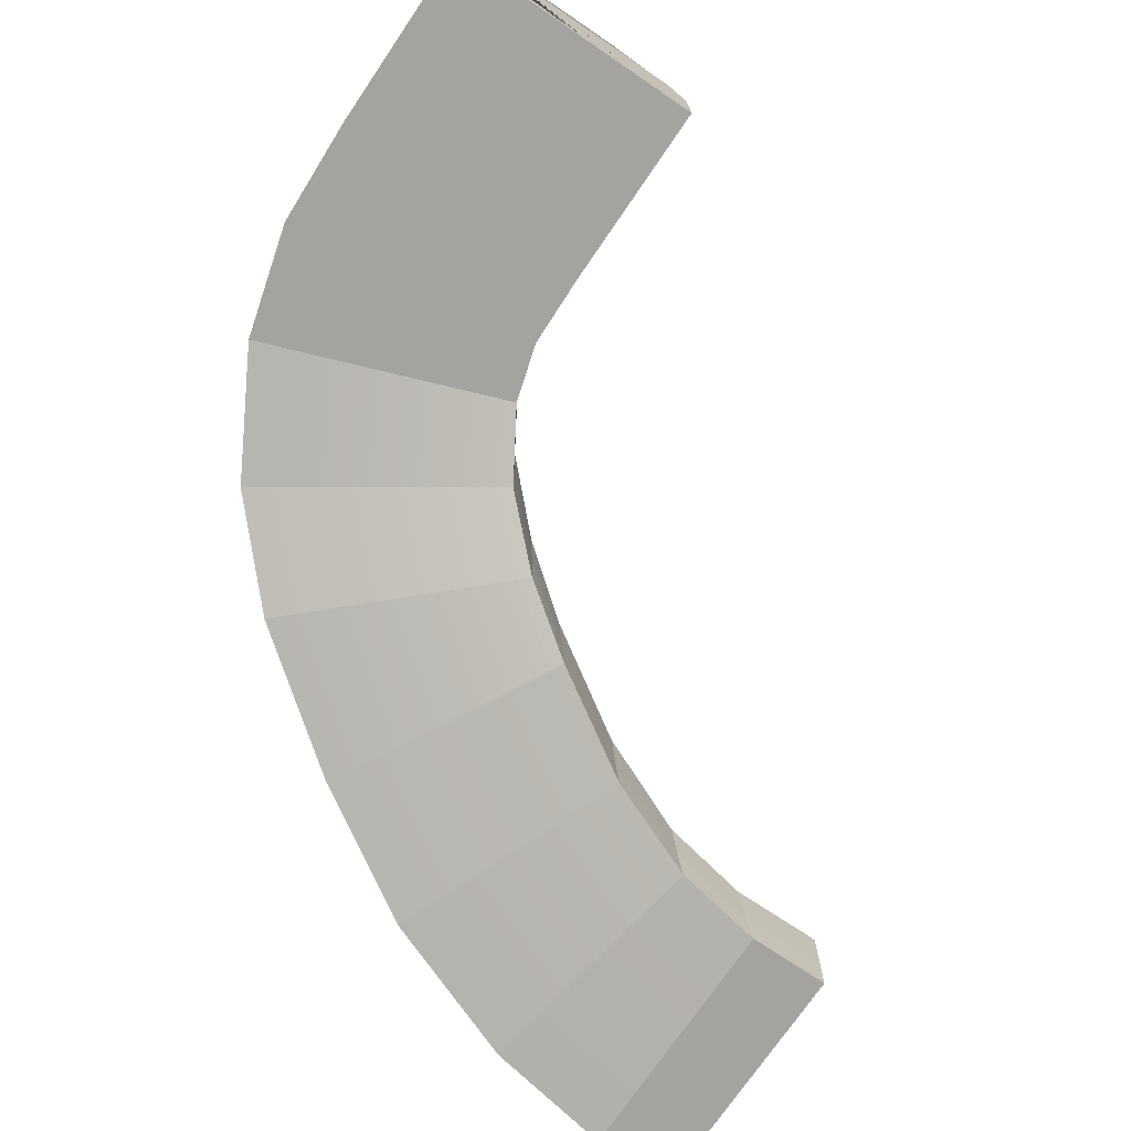
<metadata>
{"format":"obj","ext":"obj","renderer":"f3d","projection":"perspective","resolution":1024,"background":"white","views":[{"elev":-72.8,"azim":-34.0,"up":"+Y"}]}
</metadata>
<code>
o Cube.017_Cube.009
v 20.43 -5.079 -17.97
v 20.43 -6.768 -17.97
v 20.43 -5.079 -6.456
v 20.43 -6.768 -6.456
v 20.43 -5.099 -16.91
v 20.43 -5.788 -16.29
v 20.43 -5.788 -15.87
v 20.43 -5.788 -15.2
v 20.43 -5.788 -13.7
v 20.43 -6.254 -13.02
v 20.43 -6.254 -12.49
v 20.43 -6.254 -11.81
v 20.43 -6.254 -11.24
v 20.43 -5.788 -10.56
v 20.43 -5.788 -9.102
v 20.43 -5.788 -8.425
v 20.43 -5.788 -7.748
v 20.43 -5.079 -7.071
v 20.43 -6.768 -7.071
v 20.43 -6.768 -7.748
v 20.43 -6.768 -8.425
v 20.43 -6.768 -9.102
v 20.43 -6.768 -9.779
v 20.43 -6.768 -11.13
v 20.43 -6.768 -11.81
v 20.43 -6.768 -12.49
v 20.43 -6.768 -13.17
v 20.43 -6.768 -14.52
v 20.43 -6.768 -15.2
v 20.43 -6.768 -15.87
v 20.43 -6.768 -16.55
v 20.43 -6.768 -17.23
v 20.43 -2.614 -6.474
v 20.43 -2.824 -7.052
v 20.43 -2.534 -17.92
v 20.43 -2.834 -16.94
v 20.43 -0.8689 -7.353
v 20.43 -1.079 -7.931
v 20.43 -0.7892 -17.1
v 20.43 -1.073 -16.14
v 16.79 -6.738 -17.97
v 11.37 -5.275 -17.59
v 4.793 -3.764 -15.53
v -1.072 -2.35 -12.24
v -7.076 -1.082 -7.903
v -10.91 0.1867 -3.92
v -13.97 1.034 1.449
v -15.33 1.034 6.477
v -15.51 1.034 11.32
v -15.5 1.034 15.43
v -15.48 1.034 19.54
v 16.57 -5.057 -6.456
v 12.93 -3.594 -6.185
v 8.767 -2.083 -4.723
v 4.145 -0.6691 -1.978
v 1.161 0.5991 0.1435
v -1.483 1.867 2.686
v -3.179 2.723 5.465
v -3.929 2.723 8.05
v -4.002 2.723 11.28
v -3.986 2.723 15.39
v -3.971 2.723 19.5
v -3.971 1.034 19.5
v -3.986 1.034 15.39
v -4.002 1.034 11.28
v -3.929 1.034 8.05
v -3.179 1.034 5.465
v -1.36 0.1867 2.502
v 1.312 -1.082 -0.01764
v 4.34 -2.35 -2.082
v 8.973 -3.764 -4.803
v 13.15 -5.275 -6.219
v 16.79 -6.738 -6.456
v -15.48 2.723 19.54
v -15.5 2.723 15.43
v -15.51 2.723 11.32
v -15.33 2.723 6.477
v -13.97 2.723 1.449
v -11.04 1.867 -3.737
v -7.227 0.5991 -7.741
v -1.267 -0.6691 -12.14
v 4.587 -2.083 -15.45
v 11.15 -3.594 -17.56
v 16.57 -5.057 -17.97
v 16.79 -6.738 -17.23
v 11.49 -5.275 -16.86
v 5.062 -3.764 -14.84
v -0.7243 -2.35 -11.59
v -6.537 -1.082 -7.396
v -10.3 0.1867 -3.508
v -13.27 1.034 1.707
v -14.6 1.034 6.578
v -14.77 1.034 11.32
v -14.76 1.034 15.43
v -14.74 1.034 19.54
v 16.79 -6.738 -16.55
v 11.59 -5.275 -16.19
v 5.308 -3.764 -14.21
v -0.4059 -2.35 -10.99
v -6.044 -1.082 -6.932
v -9.738 0.1867 -3.13
v -12.64 1.034 1.943
v -13.93 1.034 6.671
v -14.1 1.034 11.31
v -14.08 1.034 15.43
v -14.07 1.034 19.54
v 16.79 -6.738 -15.87
v 11.69 -5.275 -15.52
v 5.553 -3.764 -13.58
v -0.08752 -2.35 -10.39
v -5.55 -1.082 -6.469
v -9.176 0.1867 -2.752
v -12.01 1.034 2.18
v -13.26 1.034 6.763
v -13.42 1.034 11.31
v -13.4 1.034 15.42
v -13.39 1.034 19.54
v 16.79 -6.738 -15.2
v 11.8 -5.275 -14.85
v 5.799 -3.764 -12.95
v 0.2308 -2.35 -9.797
v -5.057 -1.082 -6.005
v -8.614 0.1867 -2.375
v -11.37 1.034 2.416
v -12.59 1.034 6.856
v -12.74 1.034 11.31
v -12.73 1.034 15.42
v -12.71 1.034 19.53
v 16.79 -6.738 -14.52
v 11.9 -5.275 -14.19
v 6.045 -3.764 -12.32
v 0.5492 -2.35 -9.199
v -4.563 -1.082 -5.541
v -8.052 0.1867 -1.997
v -10.74 1.034 2.652
v -11.92 1.034 6.949
v -12.07 1.034 11.31
v -12.05 1.034 15.42
v -12.03 1.034 19.53
v 16.79 -6.738 -13.84
v 12.01 -5.275 -13.52
v 6.291 -3.764 -11.69
v 0.8676 -2.35 -8.601
v -4.07 -1.082 -5.077
v -7.49 0.1867 -1.619
v -10.1 1.034 2.888
v -11.25 1.034 7.041
v -11.39 1.034 11.3
v -11.37 1.034 15.42
v -11.36 1.034 19.53
v 16.79 -6.738 -13.17
v 12.11 -5.275 -12.85
v 6.537 -3.764 -11.06
v 1.186 -2.35 -8.004
v -3.577 -1.082 -4.613
v -6.928 0.1867 -1.241
v -9.467 1.034 3.125
v -10.58 1.034 7.134
v -10.71 1.034 11.3
v -10.7 1.034 15.41
v -10.68 1.034 19.53
v 16.79 -6.738 -12.49
v 12.22 -5.275 -12.18
v 6.783 -3.764 -10.42
v 1.504 -2.35 -7.406
v -3.083 -1.082 -4.149
v -6.366 0.1867 -0.8633
v -8.833 1.034 3.361
v -9.905 1.034 7.226
v -10.03 1.034 11.3
v -10.02 1.034 15.41
v -10 1.034 19.52
v 16.79 -6.738 -11.81
v 12.32 -5.275 -11.51
v 7.028 -3.764 -9.793
v 1.823 -2.35 -6.808
v -2.59 -1.082 -3.686
v -5.804 0.1867 -0.4855
v -8.198 1.034 3.597
v -9.234 1.034 7.319
v -9.357 1.034 11.3
v -9.341 1.034 15.41
v -9.326 1.034 19.52
v 16.79 -6.738 -11.13
v 12.43 -5.275 -10.84
v 7.274 -3.764 -9.162
v 2.141 -2.35 -6.211
v -2.096 -1.082 -3.222
v -5.242 0.1867 -0.1077
v -7.563 1.034 3.833
v -8.563 1.034 7.411
v -8.68 1.034 11.29
v -8.664 1.034 15.41
v -8.649 1.034 19.52
v 16.79 -6.738 -10.46
v 12.53 -5.275 -10.17
v 7.52 -3.764 -8.531
v 2.459 -2.35 -5.613
v -1.603 -1.082 -2.758
v -4.68 0.1867 0.2701
v -6.929 1.034 4.07
v -7.892 1.034 7.504
v -8.003 1.034 11.29
v -7.987 1.034 15.4
v -7.971 1.034 19.52
v 16.79 -6.738 -9.779
v 12.64 -5.275 -9.503
v 7.766 -3.764 -7.9
v 2.778 -2.35 -5.015
v -1.11 -1.082 -2.294
v -4.118 0.1867 0.6479
v -6.294 1.034 4.306
v -7.221 1.034 7.596
v -7.325 1.034 11.29
v -7.31 1.034 15.4
v -7.294 1.034 19.51
v 16.79 -6.738 -9.102
v 12.74 -5.275 -8.834
v 8.012 -3.764 -7.269
v 3.096 -2.35 -4.418
v -0.6162 -1.082 -1.83
v -3.556 0.1867 1.026
v -5.659 1.034 4.542
v -6.551 1.034 7.689
v -6.648 1.034 11.29
v -6.633 1.034 15.4
v -6.617 1.034 19.51
v 16.79 -6.738 -8.425
v 12.85 -5.275 -8.164
v 8.258 -3.764 -6.638
v 3.415 -2.35 -3.82
v -0.1229 -1.082 -1.367
v -2.994 0.1867 1.404
v -5.025 1.034 4.778
v -5.88 1.034 7.781
v -5.971 1.034 11.28
v -5.955 1.034 15.4
v -5.94 1.034 19.51
v 16.79 -6.738 -7.748
v 12.95 -5.275 -7.495
v 8.503 -3.764 -6.007
v 3.733 -2.35 -3.222
v 0.3705 -1.082 -0.9027
v -2.432 0.1867 1.781
v -4.39 1.034 5.014
v -5.209 1.034 7.874
v -5.294 1.034 11.28
v -5.278 1.034 15.39
v -5.263 1.034 19.51
v 16.79 -6.738 -7.071
v 13.06 -5.275 -6.826
v 8.749 -3.764 -5.377
v 4.051 -2.35 -2.625
v 0.8639 -1.082 -0.4389
v -1.87 0.1867 2.159
v -3.755 1.034 5.251
v -4.538 1.034 7.966
v -4.617 1.034 11.28
v -4.601 1.034 15.39
v -4.586 1.034 19.5
v -14.71 2.723 19.54
v -14.76 2.723 15.43
v -14.77 2.723 11.32
v -14.6 2.723 6.578
v -13.27 2.723 1.707
v -10.42 1.867 -3.324
v -6.688 0.5991 -7.235
v -0.9194 -0.6691 -11.49
v 4.856 -2.083 -14.76
v 11.27 -3.594 -16.83
v 16.57 -5.057 -17.23
v -14.07 2.034 19.54
v -14.08 2.014 15.43
v -14.1 2.014 11.31
v -13.93 2.014 6.671
v -12.64 2.014 1.943
v -9.829 1.16 -2.995
v -6.155 -0.1082 -6.813
v -0.5499 -1.376 -10.92
v 5.156 -2.791 -14.15
v 11.43 -4.302 -16.17
v 16.63 -5.764 -16.55
v -13.39 2.034 19.54
v -13.4 2.014 15.42
v -13.42 2.014 11.31
v -13.26 2.014 6.763
v -12.01 2.014 2.18
v -9.267 1.16 -2.617
v -5.662 -0.1082 -6.35
v -0.2316 -1.376 -10.32
v 5.401 -2.791 -13.52
v 11.53 -4.302 -15.5
v 16.63 -5.764 -15.87
v -12.71 2.034 19.53
v -12.73 2.014 15.42
v -12.74 2.014 11.31
v -12.59 2.014 6.856
v -11.37 2.014 2.416
v -8.705 1.16 -2.239
v -5.169 -0.1082 -5.886
v 0.0868 -1.376 -9.72
v 5.647 -2.791 -12.89
v 11.64 -4.302 -14.83
v 16.63 -5.764 -15.2
v -11.19 2.037 19.53
v -11.22 2.014 15.42
v -11.23 2.014 11.31
v -11.09 2.014 6.949
v -9.904 2.014 2.652
v -7.22 1.16 -1.497
v -4.584 -0.1082 -4.928
v 0.4052 -1.376 -8.173
v 5.893 -2.791 -11.44
v 11.74 -4.302 -13.34
v 16.63 -5.764 -13.7
v -10.55 1.591 19.53
v -10.54 1.548 15.42
v -10.56 1.548 11.3
v -10.41 1.548 7.041
v -9.27 1.548 2.888
v -6.601 0.6983 -1.204
v -4.02 -0.5699 -4.539
v 0.8147 -1.838 -7.624
v 6.235 -3.252 -10.84
v 11.95 -4.763 -12.69
v 16.73 -6.226 -13.02
v -10 1.591 19.52
v -10.02 1.548 15.41
v -10.03 1.548 11.3
v -9.905 1.548 7.226
v -8.833 1.548 3.361
v -6.399 0.6983 -0.8136
v -3.124 -0.5699 -4.106
v 1.451 -1.838 -7.378
v 6.727 -3.252 -10.4
v 12.16 -4.763 -12.17
v 16.73 -6.226 -12.49
v -9.326 1.591 19.52
v -9.341 1.548 15.41
v -9.357 1.548 11.3
v -9.234 1.548 7.319
v -8.198 1.548 3.597
v -5.837 0.6983 -0.4357
v -2.631 -0.5699 -3.642
v 1.77 -1.838 -6.78
v 6.973 -3.252 -9.772
v 12.26 -4.763 -11.5
v 16.73 -6.226 -11.81
v -8.805 1.591 19.52
v -8.82 1.548 15.4
v -8.836 1.548 11.29
v -8.726 1.548 7.504
v -7.762 1.548 4.07
v -5.547 0.6983 0.3199
v -2.478 -0.5699 -2.714
v 1.573 -1.838 -6.37
v 7.464 -3.252 -9.295
v 12.47 -4.763 -10.95
v 16.73 -6.226 -11.24
v -8.113 2.038 19.51
v -8.143 2.014 15.4
v -8.159 2.014 11.29
v -8.055 2.014 7.596
v -7.127 2.014 4.306
v -5.043 1.16 0.7834
v -2.055 -0.1082 -2.175
v 1.8 -1.376 -5.724
v 7.614 -2.791 -8.626
v 12.48 -4.302 -10.26
v 16.63 -5.764 -10.56
v -6.617 2.033 19.51
v -6.633 2.014 15.4
v -6.648 2.014 11.29
v -6.551 2.014 7.689
v -5.659 2.014 4.542
v -3.647 1.16 1.161
v -0.728 -0.1082 -1.711
v 2.952 -1.376 -4.341
v 7.86 -2.791 -7.21
v 12.58 -4.302 -8.808
v 16.63 -5.764 -9.102
v -5.94 2.033 19.51
v -5.955 2.014 15.4
v -5.971 2.014 11.28
v -5.88 2.014 7.781
v -5.025 2.014 4.778
v -3.085 1.16 1.539
v -0.2346 -0.1082 -1.248
v 3.27 -1.376 -3.743
v 8.106 -2.791 -6.579
v 12.69 -4.302 -8.139
v 16.63 -5.764 -8.425
v -5.478 2.033 19.51
v -5.278 2.014 15.39
v -5.294 2.014 11.28
v -5.209 2.014 7.874
v -4.39 2.014 5.014
v -2.523 1.16 1.917
v 0.2588 -0.1082 -0.7838
v 3.589 -1.376 -3.146
v 8.351 -2.791 -5.948
v 12.79 -4.302 -7.47
v 16.63 -5.764 -7.748
v -4.869 2.752 19.5
v -4.601 2.723 15.39
v -4.617 2.723 11.28
v -4.538 2.723 7.966
v -3.755 2.723 5.251
v -1.993 1.867 2.343
v 0.7125 0.5991 -0.2778
v 3.856 -0.6691 -2.521
v 8.543 -2.083 -5.296
v 12.84 -3.594 -6.792
v 16.57 -5.057 -7.071
v 16.37 -2.6 -6.474
v 12.73 -1.138 -6.172
v 8.572 0.3737 -4.667
v 3.959 1.788 -1.9
v 1.009 3.056 0.2773
v -1.611 4.324 2.842
v -3.196 5.189 5.459
v -3.947 5.189 8.048
v -4.02 5.189 11.28
v -4.005 5.189 15.39
v -3.989 5.189 19.5
v -15.43 5.268 19.54
v -15.45 5.268 15.43
v -15.46 5.268 11.32
v -15.28 5.268 6.484
v -13.92 5.268 1.467
v -11.11 4.404 -3.537
v -7.333 3.135 -7.556
v -1.427 1.867 -12
v 4.412 0.4531 -15.33
v 10.96 -1.058 -17.48
v 16.36 -2.521 -17.92
v -14.78 4.919 19.54
v -14.81 4.899 15.43
v -14.82 4.899 11.32
v -14.65 4.899 6.572
v -13.32 4.899 1.69
v -10.56 4.035 -3.205
v -6.846 2.767 -7.14
v -1.099 1.499 -11.45
v 4.672 0.08466 -14.74
v 11.08 -1.427 -16.85
v 16.39 -2.889 -17.28
v -4.845 5.005 19.5
v -4.583 4.978 15.39
v -4.598 4.978 11.28
v -4.52 4.978 7.969
v -3.738 4.978 5.257
v -2.081 4.115 2.506
v 0.6 2.846 -0.131
v 3.702 1.578 -2.418
v 8.379 0.1641 -5.212
v 12.66 -1.347 -6.745
v 16.39 -2.81 -7.052
v 16.23 -0.8612 -7.353
v 12.45 0.6014 -7.018
v 8.121 2.113 -5.435
v 3.42 3.527 -2.609
v 0.2714 4.795 -0.2209
v -2.42 6.063 2.47
v -4.02 6.933 5.152
v -4.818 6.933 7.928
v -4.899 6.933 11.28
v -4.884 6.933 15.39
v -4.868 6.933 19.5
v -14.61 7.013 19.54
v -14.63 7.013 15.43
v -14.64 7.013 11.32
v -14.47 7.013 6.596
v -13.15 7.013 1.752
v -10.51 6.143 -2.962
v -6.834 4.874 -6.891
v -1.168 3.606 -11.21
v 4.576 2.192 -14.51
v 10.94 0.6808 -16.65
v 16.22 -0.7818 -17.1
v -13.97 6.643 19.54
v -13.99 6.643 15.43
v -14 6.643 11.31
v -13.84 6.643 6.684
v -12.55 6.643 1.976
v -9.963 5.774 -2.63
v -6.347 4.506 -6.475
v -0.8399 3.238 -10.66
v 4.837 1.824 -13.93
v 11.07 0.3124 -16.02
v 16.25 -1.15 -16.46
v -5.646 6.75 19.51
v -5.461 6.723 15.39
v -5.477 6.723 11.28
v -5.39 6.723 7.849
v -4.562 6.723 4.951
v -2.89 5.854 2.134
v -0.1379 4.585 -0.6292
v 3.164 3.317 -3.127
v 7.927 1.903 -5.979
v 12.38 0.3918 -7.592
v 16.24 -1.071 -7.931
v 16.25 0.00293 -14.33
v 16.25 0.02278 -12.19
v 16.25 0.04263 -10.06
v 20.43 -0.1033 -14.24
v 20.43 -0.135 -12.19
v 20.43 -0.156 -9.67
v 11.4 1.466 -13.91
v 11.73 1.485 -11.8
v 12.05 1.505 -9.698
v 5.609 2.977 -11.94
v 6.382 2.997 -9.954
v 7.154 3.017 -7.966
v 0.161 4.391 -8.774
v 1.162 4.411 -6.891
v 2.163 4.431 -5.009
v -4.795 5.659 -5.013
v -3.242 5.679 -3.552
v -1.69 5.699 -2.091
v -8.195 6.927 -1.439
v -6.426 6.947 -0.248
v -4.658 6.967 0.9427
v -10.56 7.797 2.719
v -8.558 7.817 3.463
v -6.56 7.836 4.207
v -11.73 7.797 6.975
v -9.614 7.817 7.266
v -7.502 7.836 7.558
v -11.87 7.797 11.31
v -9.741 7.817 11.3
v -7.609 7.836 11.29
v -11.86 7.797 15.42
v -9.725 7.817 15.41
v -7.593 7.836 15.4
v -12.11 7.68 19.53
v -9.71 7.7 19.52
v -7.549 7.728 19.51
f 3 18 34 33
f 250 19 4 73
f 19 18 3 4
f 41 84 1 2
f 2 1 5 32
f 32 5 6 31
f 31 6 7 30
f 30 7 8 29
f 29 8 9 28
f 28 9 10 27
f 27 10 11 26
f 26 11 12 25
f 25 12 13 24
f 24 13 14 23
f 23 14 15 22
f 22 15 16 21
f 21 16 17 20
f 20 17 18 19
f 41 2 32 85
f 85 32 31 96
f 96 31 30 107
f 107 30 29 118
f 118 29 28 129
f 129 28 27 140
f 140 27 151
f 151 27 26 162
f 162 26 25 173
f 173 25 24 184
f 184 24 195
f 195 24 23 206
f 206 23 22 217
f 217 22 21 228
f 228 21 20 239
f 239 20 19 250
f 415 33 37 459
f 271 5 36 447
f 5 1 35 36
f 52 3 33 415
f 33 34 38 37
f 447 36 40 491
f 36 35 39 40
f 437 438 482 481
f 438 439 483 482
f 439 440 484 483
f 440 441 485 484
f 441 442 486 485
f 442 443 487 486
f 443 444 488 487
f 444 445 489 488
f 445 446 490 489
f 446 447 491 490
f 35 436 480 39
f 436 435 479 480
f 435 434 478 479
f 434 433 477 478
f 433 432 476 477
f 432 431 475 476
f 431 430 474 475
f 430 429 473 474
f 429 428 472 473
f 428 427 471 472
f 427 426 470 471
f 34 458 502 38
f 458 457 501 502
f 457 456 500 501
f 456 455 499 500
f 455 454 498 499
f 454 453 497 498
f 453 452 496 497
f 452 451 495 496
f 451 450 494 495
f 450 449 493 494
f 449 448 492 493
f 39 480 491 40
f 480 479 490 491
f 479 478 489 490
f 478 477 488 489
f 477 476 487 488
f 476 475 486 487
f 475 474 485 486
f 474 473 484 485
f 473 472 483 484
f 472 471 482 483
f 471 470 481 482
f 38 502 459 37
f 502 501 460 459
f 501 500 461 460
f 500 499 462 461
f 499 498 463 462
f 498 497 464 463
f 497 496 465 464
f 496 495 466 465
f 495 494 467 466
f 494 493 468 467
f 493 492 469 468
f 62 61 424 425
f 61 60 423 424
f 60 59 422 423
f 59 58 421 422
f 58 57 420 421
f 57 56 419 420
f 56 55 418 419
f 55 54 417 418
f 54 53 416 417
f 53 52 415 416
f 1 84 436 35
f 84 83 435 436
f 83 82 434 435
f 82 81 433 434
f 81 80 432 433
f 80 79 431 432
f 79 78 430 431
f 78 77 429 430
f 77 76 428 429
f 76 75 427 428
f 75 74 426 427
f 261 262 438 437
f 262 263 439 438
f 263 264 440 439
f 264 265 441 440
f 265 266 442 441
f 266 267 443 442
f 267 268 444 443
f 268 269 445 444
f 269 270 446 445
f 270 271 447 446
f 425 424 468 469
f 424 423 467 468
f 423 422 466 467
f 422 421 465 466
f 421 420 464 465
f 420 419 463 464
f 419 418 462 463
f 418 417 461 462
f 417 416 460 461
f 416 415 459 460
f 17 403 414 18
f 403 402 413 414
f 402 401 412 413
f 401 400 411 412
f 400 399 410 411
f 399 398 409 410
f 398 397 408 409
f 397 396 407 408
f 396 395 406 407
f 395 394 405 406
f 394 393 404 405
f 16 392 403 17
f 392 391 402 403
f 391 390 401 402
f 390 389 400 401
f 389 388 399 400
f 388 387 398 399
f 387 386 397 398
f 386 385 396 397
f 385 384 395 396
f 384 383 394 395
f 383 382 393 394
f 15 381 392 16
f 381 380 391 392
f 380 379 390 391
f 379 378 389 390
f 378 377 388 389
f 377 376 387 388
f 376 375 386 387
f 375 374 385 386
f 374 373 384 385
f 373 372 383 384
f 372 371 382 383
f 14 370 381 15
f 370 369 380 381
f 369 368 379 380
f 368 367 378 379
f 367 366 377 378
f 366 365 376 377
f 365 364 375 376
f 364 363 374 375
f 363 362 373 374
f 362 361 372 373
f 361 360 371 372
f 13 359 370 14
f 359 358 369 370
f 358 357 368 369
f 357 356 367 368
f 356 355 366 367
f 355 354 365 366
f 354 353 364 365
f 353 352 363 364
f 352 351 362 363
f 351 350 361 362
f 350 349 360 361
f 339 338 349 350
f 348 347 358 359
f 347 346 357 358
f 346 345 356 357
f 345 344 355 356
f 344 343 354 355
f 343 342 353 354
f 342 341 352 353
f 341 340 351 352
f 340 339 350 351
f 11 337 348 12
f 337 336 347 348
f 336 335 346 347
f 335 334 345 346
f 334 333 344 345
f 333 332 343 344
f 332 331 342 343
f 331 330 341 342
f 330 329 340 341
f 329 328 339 340
f 328 327 338 339
f 317 316 327 328
f 12 348 359 13
f 326 325 336 337
f 325 324 335 336
f 324 323 334 335
f 323 322 333 334
f 322 321 332 333
f 321 320 331 332
f 320 319 330 331
f 319 318 329 330
f 318 317 328 329
f 9 315 326 10
f 315 314 325 326
f 314 313 324 325
f 313 312 323 324
f 312 311 322 323
f 311 310 321 322
f 310 309 320 321
f 309 308 319 320
f 308 307 318 319
f 307 306 317 318
f 306 305 316 317
f 8 304 315 9
f 304 303 314 315
f 303 302 313 314
f 302 301 312 313
f 301 300 311 312
f 300 299 310 311
f 299 298 309 310
f 298 297 308 309
f 297 296 307 308
f 296 295 306 307
f 295 294 305 306
f 7 293 304 8
f 293 292 303 304
f 292 291 302 303
f 291 290 301 302
f 290 289 300 301
f 289 288 299 300
f 288 287 298 299
f 287 286 297 298
f 286 285 296 297
f 285 284 295 296
f 284 283 294 295
f 6 282 293 7
f 282 281 292 293
f 281 280 291 292
f 280 279 290 291
f 279 278 289 290
f 278 277 288 289
f 277 276 287 288
f 276 275 286 287
f 275 274 285 286
f 274 273 284 285
f 273 272 283 284
f 5 271 282 6
f 271 270 281 282
f 270 269 280 281
f 269 268 279 280
f 268 267 278 279
f 267 266 277 278
f 266 265 276 277
f 265 264 275 276
f 264 263 274 275
f 263 262 273 274
f 262 261 272 273
f 18 414 458 34
f 414 413 457 458
f 413 412 456 457
f 412 411 455 456
f 411 410 454 455
f 410 409 453 454
f 409 408 452 453
f 408 407 451 452
f 407 406 450 451
f 406 405 449 450
f 405 404 448 449
f 249 248 259 260
f 248 247 258 259
f 247 246 257 258
f 246 245 256 257
f 245 244 255 256
f 244 243 254 255
f 243 242 253 254
f 242 241 252 253
f 241 240 251 252
f 240 239 250 251
f 238 237 248 249
f 237 236 247 248
f 236 235 246 247
f 235 234 245 246
f 234 233 244 245
f 233 232 243 244
f 232 231 242 243
f 231 230 241 242
f 230 229 240 241
f 229 228 239 240
f 227 226 237 238
f 226 225 236 237
f 225 224 235 236
f 224 223 234 235
f 223 222 233 234
f 222 221 232 233
f 221 220 231 232
f 220 219 230 231
f 219 218 229 230
f 218 217 228 229
f 216 215 226 227
f 215 214 225 226
f 214 213 224 225
f 213 212 223 224
f 212 211 222 223
f 211 210 221 222
f 210 209 220 221
f 209 208 219 220
f 208 207 218 219
f 207 206 217 218
f 205 204 215 216
f 204 203 214 215
f 203 202 213 214
f 202 201 212 213
f 201 200 211 212
f 200 199 210 211
f 199 198 209 210
f 198 197 208 209
f 197 196 207 208
f 196 195 206 207
f 194 193 204 205
f 193 192 203 204
f 192 191 202 203
f 191 190 201 202
f 190 189 200 201
f 189 188 199 200
f 188 187 198 199
f 187 186 197 198
f 186 185 196 197
f 185 184 195 196
f 183 182 193 194
f 182 181 192 193
f 181 180 191 192
f 180 179 190 191
f 179 178 189 190
f 178 177 188 189
f 177 176 187 188
f 176 175 186 187
f 175 174 185 186
f 174 173 184 185
f 172 171 182 183
f 171 170 181 182
f 170 169 180 181
f 169 168 179 180
f 168 167 178 179
f 167 166 177 178
f 166 165 176 177
f 165 164 175 176
f 164 163 174 175
f 163 162 173 174
f 161 160 171 172
f 160 159 170 171
f 159 158 169 170
f 158 157 168 169
f 157 156 167 168
f 156 155 166 167
f 155 154 165 166
f 154 153 164 165
f 153 152 163 164
f 152 151 162 163
f 150 149 160 161
f 149 148 159 160
f 148 147 158 159
f 147 146 157 158
f 146 145 156 157
f 145 144 155 156
f 144 143 154 155
f 143 142 153 154
f 142 141 152 153
f 141 140 151 152
f 139 138 149 150
f 138 137 148 149
f 137 136 147 148
f 136 135 146 147
f 135 134 145 146
f 134 133 144 145
f 133 132 143 144
f 132 131 142 143
f 131 130 141 142
f 130 129 140 141
f 128 127 138 139
f 127 126 137 138
f 126 125 136 137
f 125 124 135 136
f 124 123 134 135
f 123 122 133 134
f 122 121 132 133
f 121 120 131 132
f 120 119 130 131
f 119 118 129 130
f 117 116 127 128
f 116 115 126 127
f 115 114 125 126
f 114 113 124 125
f 113 112 123 124
f 112 111 122 123
f 111 110 121 122
f 110 109 120 121
f 109 108 119 120
f 108 107 118 119
f 106 105 116 117
f 105 104 115 116
f 104 103 114 115
f 103 102 113 114
f 102 101 112 113
f 101 100 111 112
f 100 99 110 111
f 99 98 109 110
f 98 97 108 109
f 97 96 107 108
f 95 94 105 106
f 94 93 104 105
f 93 92 103 104
f 92 91 102 103
f 91 90 101 102
f 90 89 100 101
f 89 88 99 100
f 88 87 98 99
f 87 86 97 98
f 86 85 96 97
f 51 50 94 95
f 50 49 93 94
f 49 48 92 93
f 48 47 91 92
f 47 46 90 91
f 46 45 89 90
f 45 44 88 89
f 44 43 87 88
f 43 42 86 87
f 42 41 85 86
f 51 74 75 50
f 50 75 76 49
f 49 76 77 48
f 48 77 78 47
f 47 78 79 46
f 46 79 80 45
f 45 80 81 44
f 44 81 82 43
f 43 82 83 42
f 42 83 84 41
f 260 259 64 63
f 259 258 65 64
f 258 257 66 65
f 257 256 67 66
f 256 255 68 67
f 255 254 69 68
f 254 253 70 69
f 253 252 71 70
f 252 251 72 71
f 251 250 73 72
f 4 3 52 73
f 73 52 53 72
f 72 53 54 71
f 71 54 55 70
f 70 55 56 69
f 69 56 57 68
f 68 57 58 67
f 67 58 59 66
f 66 59 60 65
f 65 60 61 64
f 64 61 62 63
f 481 470 426 74 51 95 106 117 128 139 150 161 172 183 194 205 216 227 238 249 260 63 62 425 469 492 448 404 393 382 371 360 349 338 327 316 305 294 283 272 261 437
f 503 506 40 491
f 511 501 502 505
f 514 500 501 511
f 517 499 500 514
f 520 498 499 517
f 523 497 498 520
f 526 496 497 523
f 529 495 496 526
f 532 494 495 529
f 535 493 494 532
f 538 492 493 535
f 481 536 533 482
f 536 537 534 533
f 537 538 535 534
f 482 533 530 483
f 533 534 531 530
f 534 535 532 531
f 483 530 527 484
f 530 531 528 527
f 531 532 529 528
f 484 527 524 485
f 527 528 525 524
f 528 529 526 525
f 485 524 521 486
f 524 525 522 521
f 525 526 523 522
f 486 521 518 487
f 521 522 519 518
f 522 523 520 519
f 487 518 515 488
f 518 519 516 515
f 519 520 517 516
f 488 515 512 489
f 515 516 513 512
f 516 517 514 513
f 489 512 509 490
f 512 513 510 509
f 513 514 511 510
f 490 509 503 491
f 509 510 504 503
f 510 511 505 504
f 502 38 508 505
f 505 508 507 504
f 504 507 506 503
f 10 326 337 11

</code>
